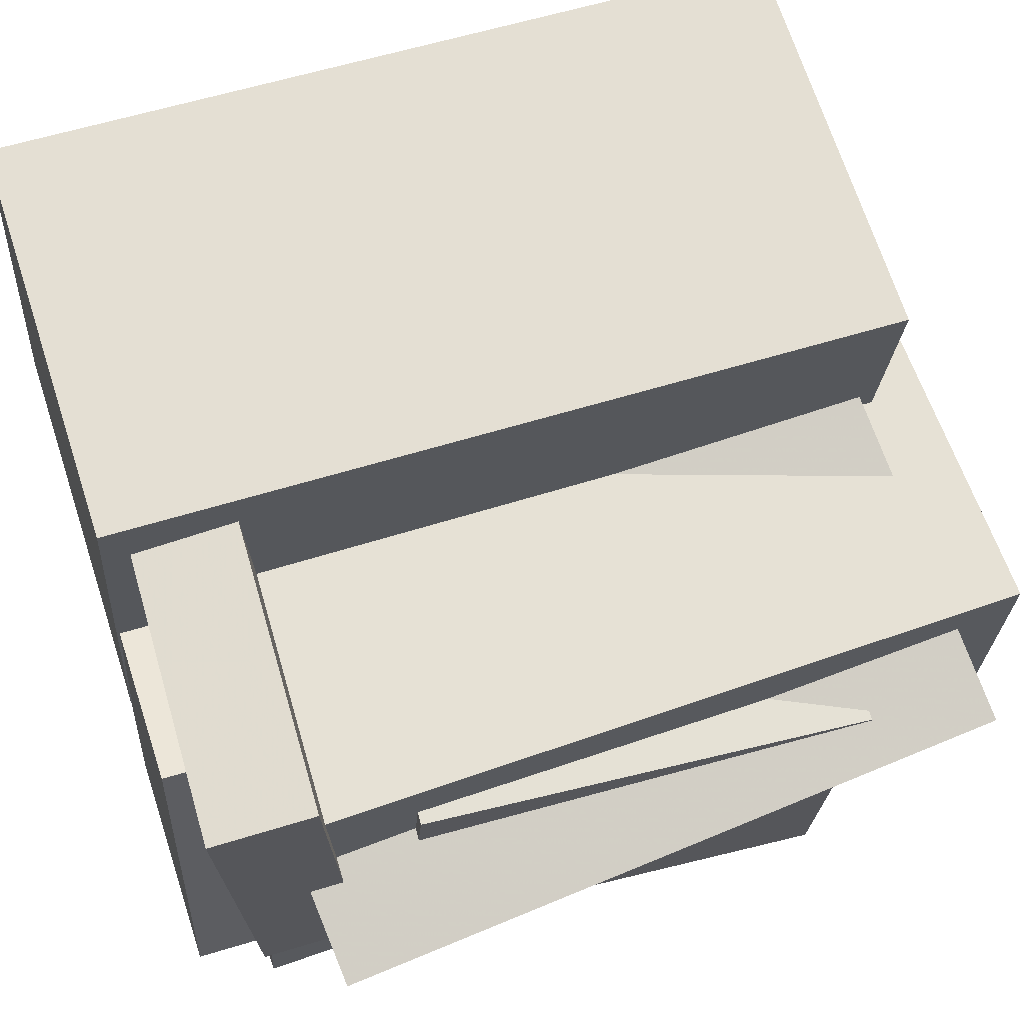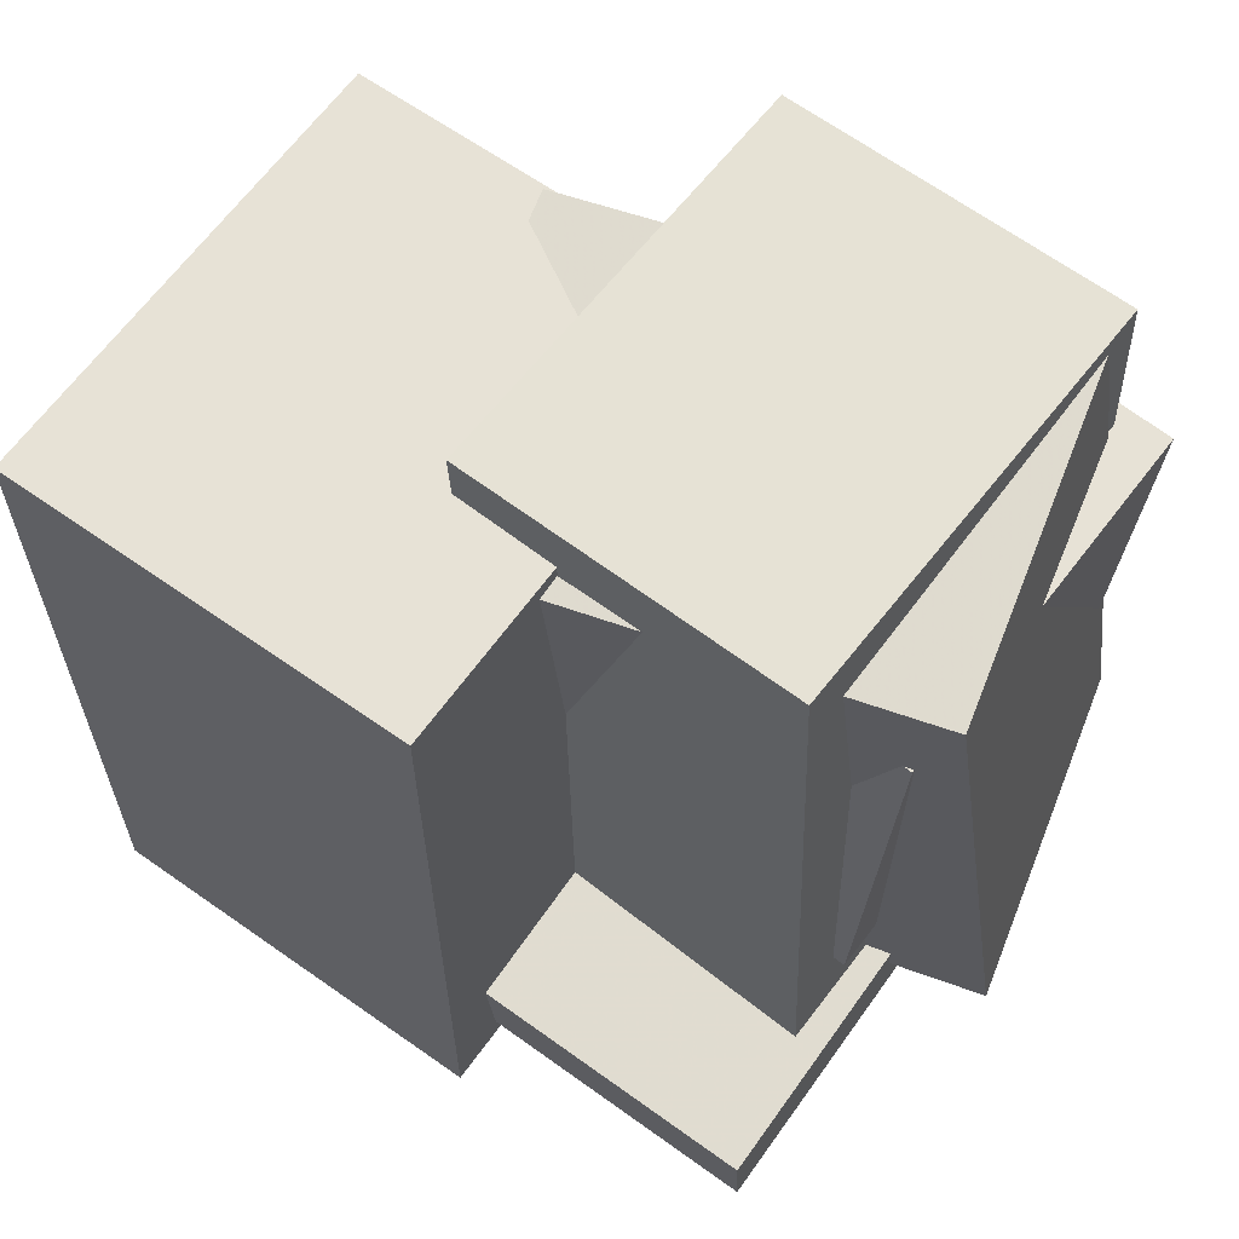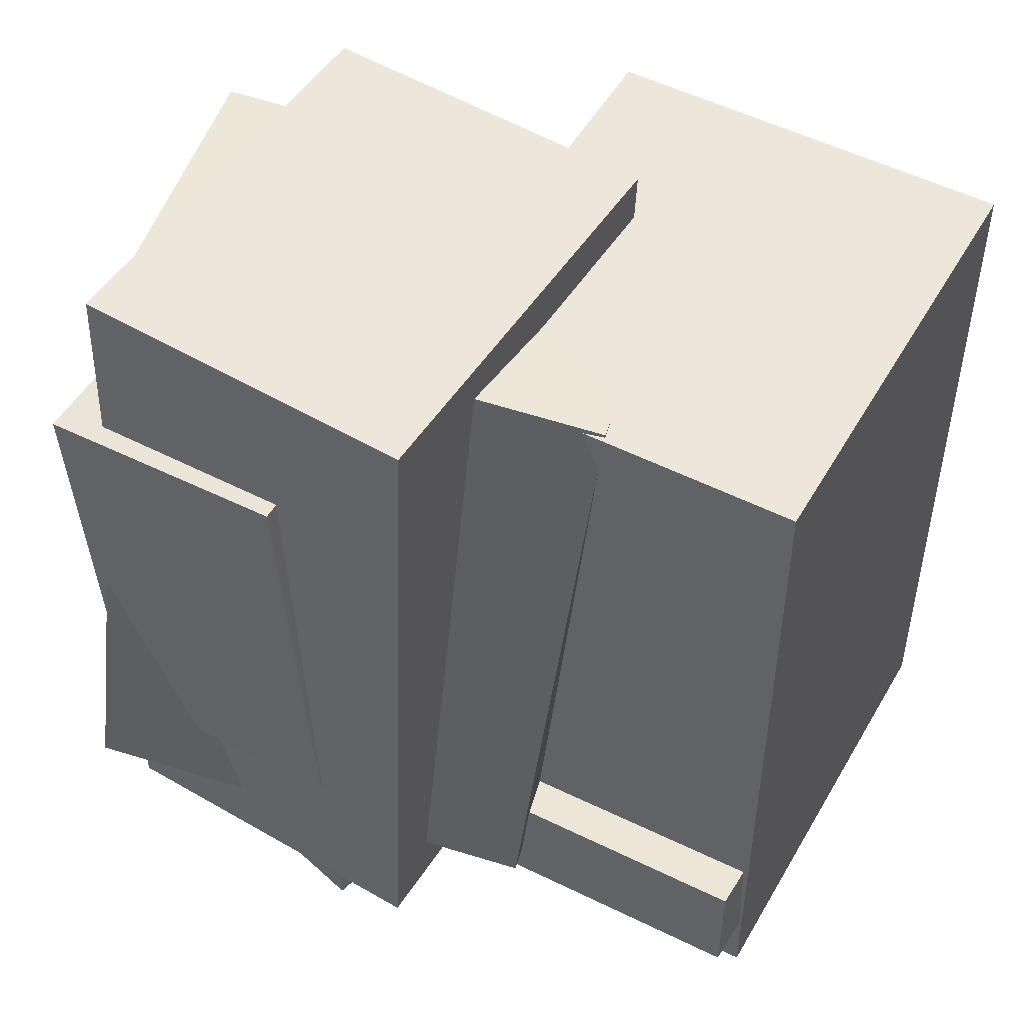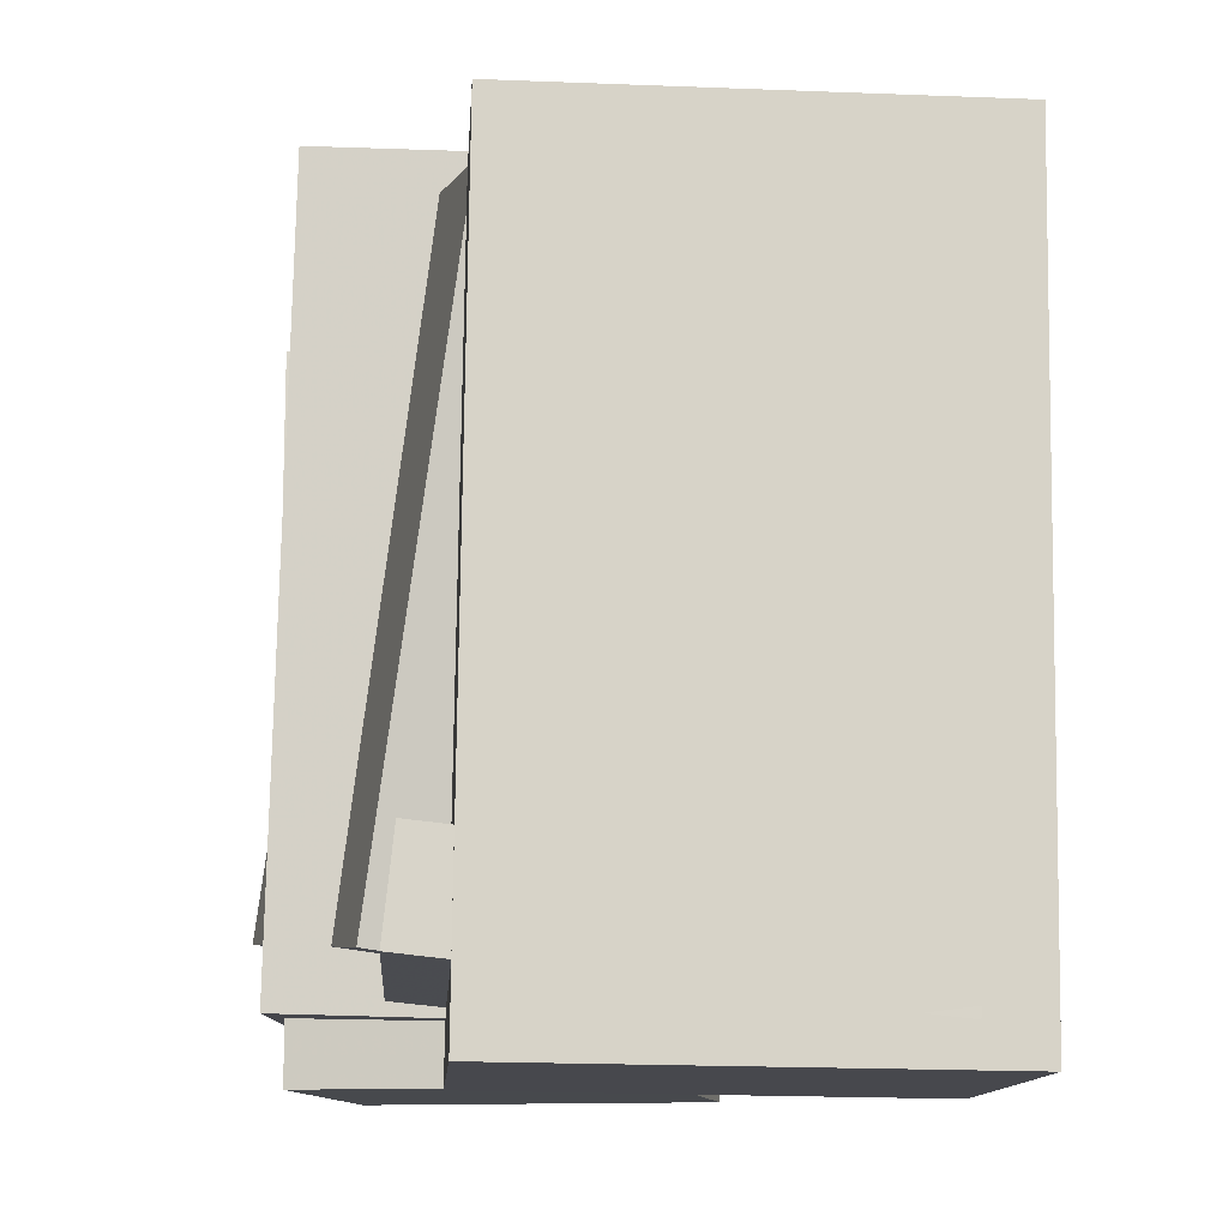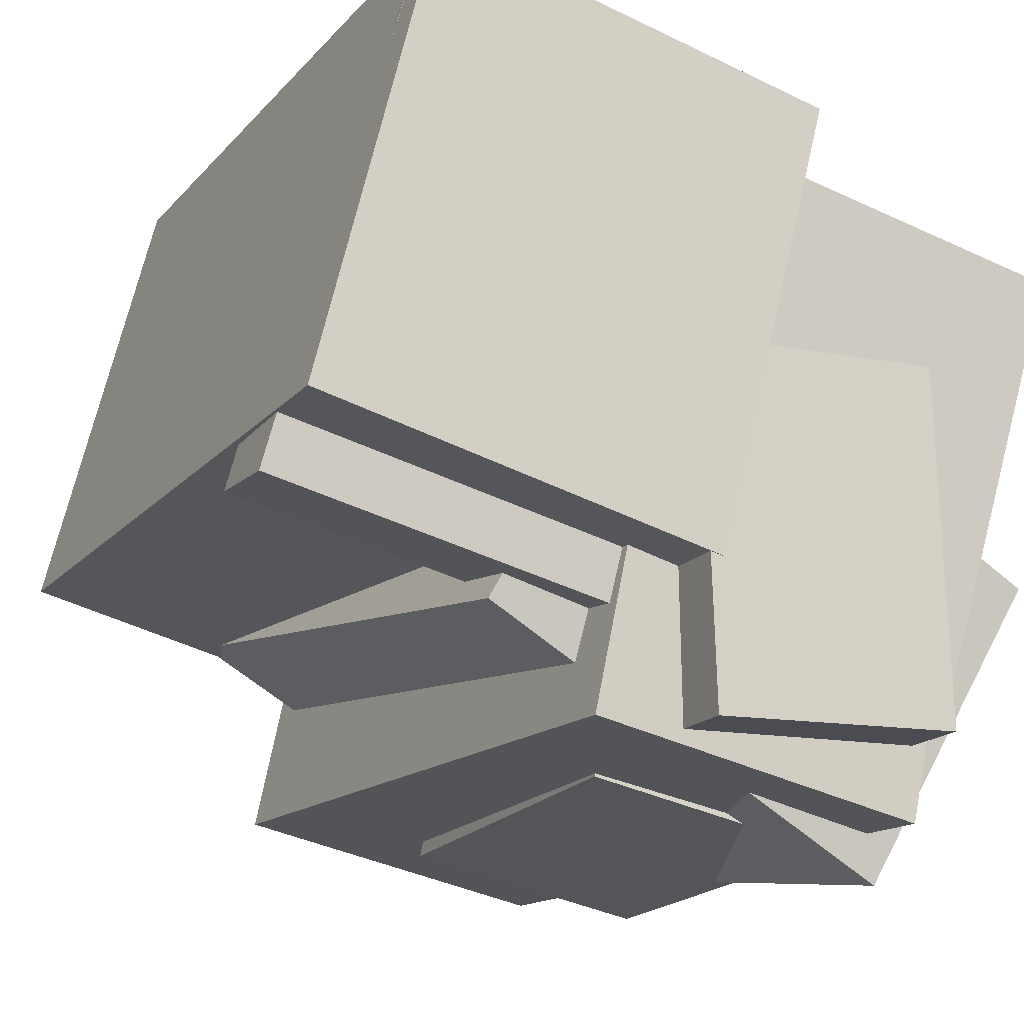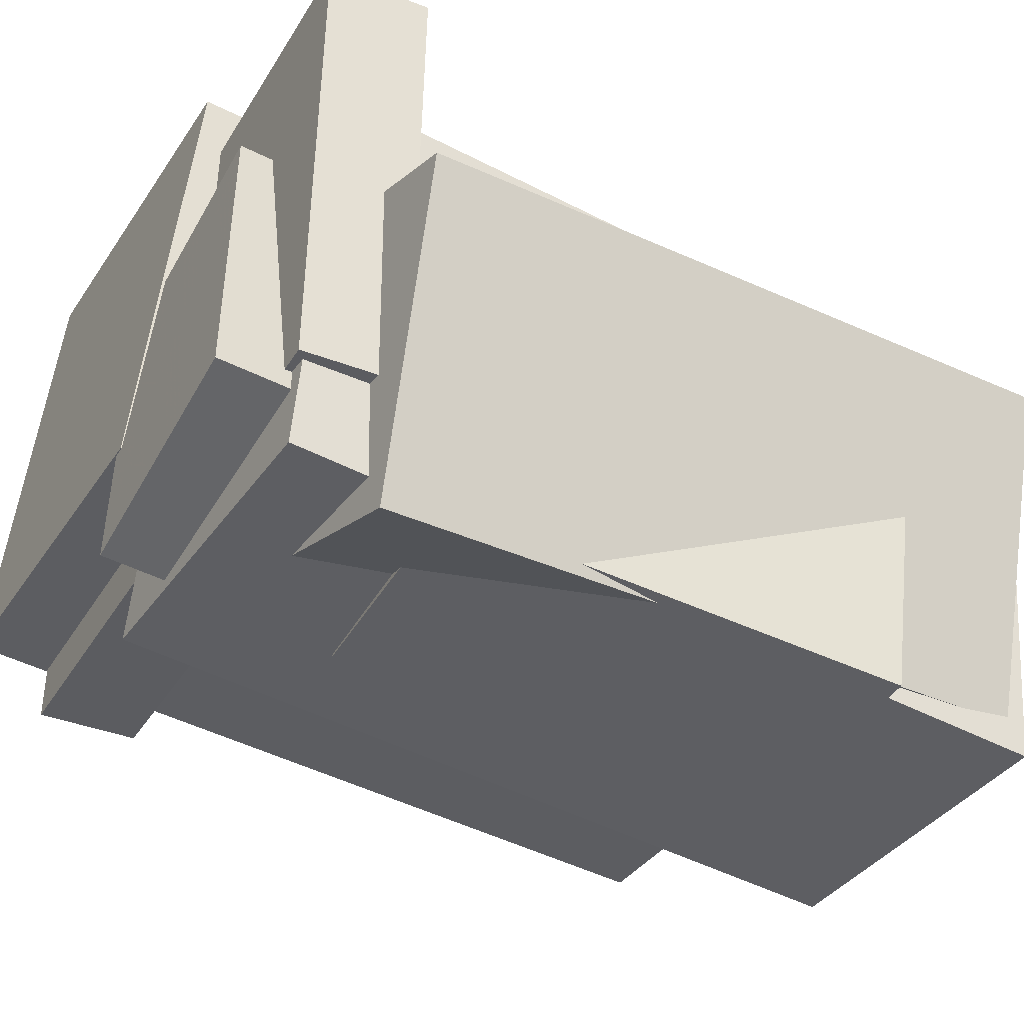
<metadata>
{"format":"obj","ext":"obj","renderer":"f3d","projection":"perspective","resolution":1024,"background":"white","views":[{"elev":54.1,"azim":71.1,"up":"+Z"},{"elev":62.5,"azim":49.6,"up":"+Y"},{"elev":51.6,"azim":-137.0,"up":"+Y"},{"elev":-11.4,"azim":-79.7,"up":"+Y"},{"elev":-16.5,"azim":-26.4,"up":"+Z"},{"elev":-49.8,"azim":60.5,"up":"+Z"}]}
</metadata>
<code>
v -0.1194 -0.4627 -0.3656
v -0.01582 -0.4759 0.1438
v -0.1388 0.4855 -0.3372
v -0.03522 0.4724 0.1723
v 0.2909 -0.4518 -0.4488
v 0.3945 -0.465 0.06066
v 0.2715 0.4964 -0.4203
v 0.3751 0.4832 0.08915
f 1.0 7.0 5.0
f 1.0 3.0 7.0
f 1.0 4.0 3.0
f 1.0 2.0 4.0
f 3.0 8.0 7.0
f 3.0 4.0 8.0
f 5.0 7.0 8.0
f 5.0 8.0 6.0
f 1.0 5.0 6.0
f 1.0 6.0 2.0
f 2.0 6.0 8.0
f 2.0 8.0 4.0
v -0.4844 -0.5351 -0.07522
v -0.3479 -0.5426 0.4735
v -0.4747 0.4161 -0.06457
v -0.3381 0.4086 0.4841
v -0.001038 -0.5386 -0.1955
v 0.1355 -0.5462 0.3532
v 0.008674 0.4126 -0.1849
v 0.1452 0.405 0.3638
f 9.0 15.0 13.0
f 9.0 11.0 15.0
f 9.0 12.0 11.0
f 9.0 10.0 12.0
f 11.0 16.0 15.0
f 11.0 12.0 16.0
f 13.0 15.0 16.0
f 13.0 16.0 14.0
f 9.0 13.0 14.0
f 9.0 14.0 10.0
f 10.0 14.0 16.0
f 10.0 16.0 12.0
v -0.008763 -0.2527 -0.3865
v 0.09188 -0.2515 0.06436
v 0.02463 0.3003 -0.3954
v 0.1253 0.3015 0.05542
v 0.2916 -0.2719 -0.4535
v 0.3923 -0.2707 -0.002644
v 0.325 0.2811 -0.4624
v 0.4257 0.2823 -0.01159
f 17.0 23.0 21.0
f 17.0 19.0 23.0
f 17.0 20.0 19.0
f 17.0 18.0 20.0
f 19.0 24.0 23.0
f 19.0 20.0 24.0
f 21.0 23.0 24.0
f 21.0 24.0 22.0
f 17.0 21.0 22.0
f 17.0 22.0 18.0
f 18.0 22.0 24.0
f 18.0 24.0 20.0
v -0.218 -0.4046 -0.2359
v -0.0255 -0.4521 0.1277
v -0.2423 0.4182 -0.1154
v -0.04986 0.3706 0.2481
v 0.3018 -0.35 -0.5039
v 0.4943 -0.3975 -0.1403
v 0.2775 0.4728 -0.3835
v 0.4699 0.4253 -0.01987
f 25.0 31.0 29.0
f 25.0 27.0 31.0
f 25.0 28.0 27.0
f 25.0 26.0 28.0
f 27.0 32.0 31.0
f 27.0 28.0 32.0
f 29.0 31.0 32.0
f 29.0 32.0 30.0
f 25.0 29.0 30.0
f 25.0 30.0 26.0
f 26.0 30.0 32.0
f 26.0 32.0 28.0
v -0.4961 -0.4347 -0.1391
v -0.3657 -0.4952 0.402
v -0.4885 -0.3106 -0.127
v -0.3581 -0.3711 0.4141
v 0.3258 -0.465 -0.3405
v 0.4561 -0.5255 0.2006
v 0.3333 -0.3409 -0.3284
v 0.4637 -0.4014 0.2127
f 33.0 39.0 37.0
f 33.0 35.0 39.0
f 33.0 36.0 35.0
f 33.0 34.0 36.0
f 35.0 40.0 39.0
f 35.0 36.0 40.0
f 37.0 39.0 40.0
f 37.0 40.0 38.0
f 33.0 37.0 38.0
f 33.0 38.0 34.0
f 34.0 38.0 40.0
f 34.0 40.0 36.0
v -0.01182 -0.5371 -0.3705
v -0.02552 -0.5374 0.05255
v -0.00303 0.07268 -0.3697
v -0.01674 0.07235 0.05332
v 0.2886 -0.5414 -0.3607
v 0.2748 -0.5417 0.06228
v 0.2973 0.06834 -0.36
v 0.2836 0.06801 0.06305
f 41.0 47.0 45.0
f 41.0 43.0 47.0
f 41.0 44.0 43.0
f 41.0 42.0 44.0
f 43.0 48.0 47.0
f 43.0 44.0 48.0
f 45.0 47.0 48.0
f 45.0 48.0 46.0
f 41.0 45.0 46.0
f 41.0 46.0 42.0
f 42.0 46.0 48.0
f 42.0 48.0 44.0

</code>
